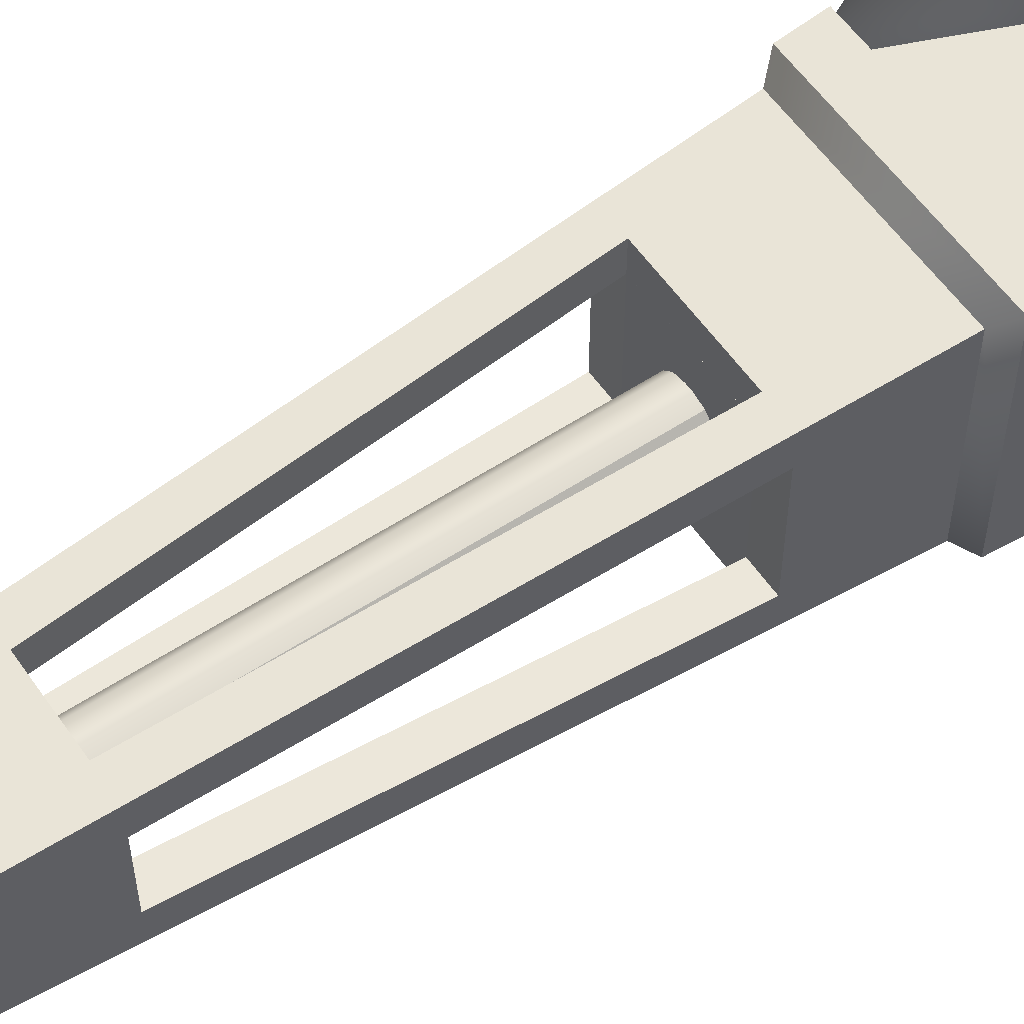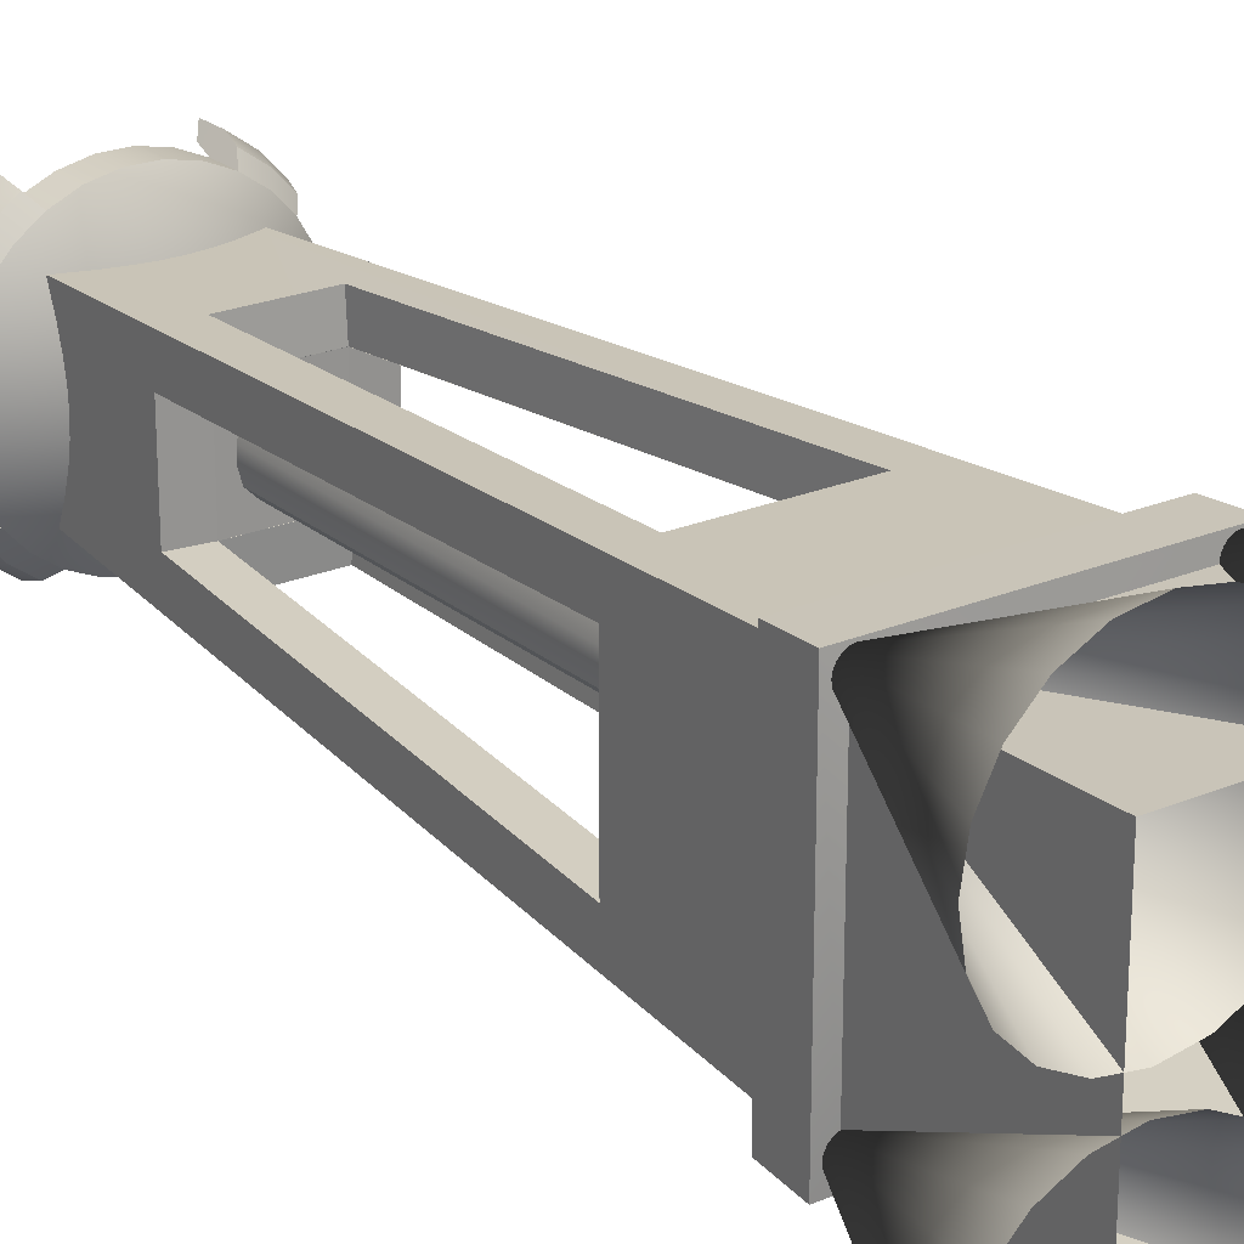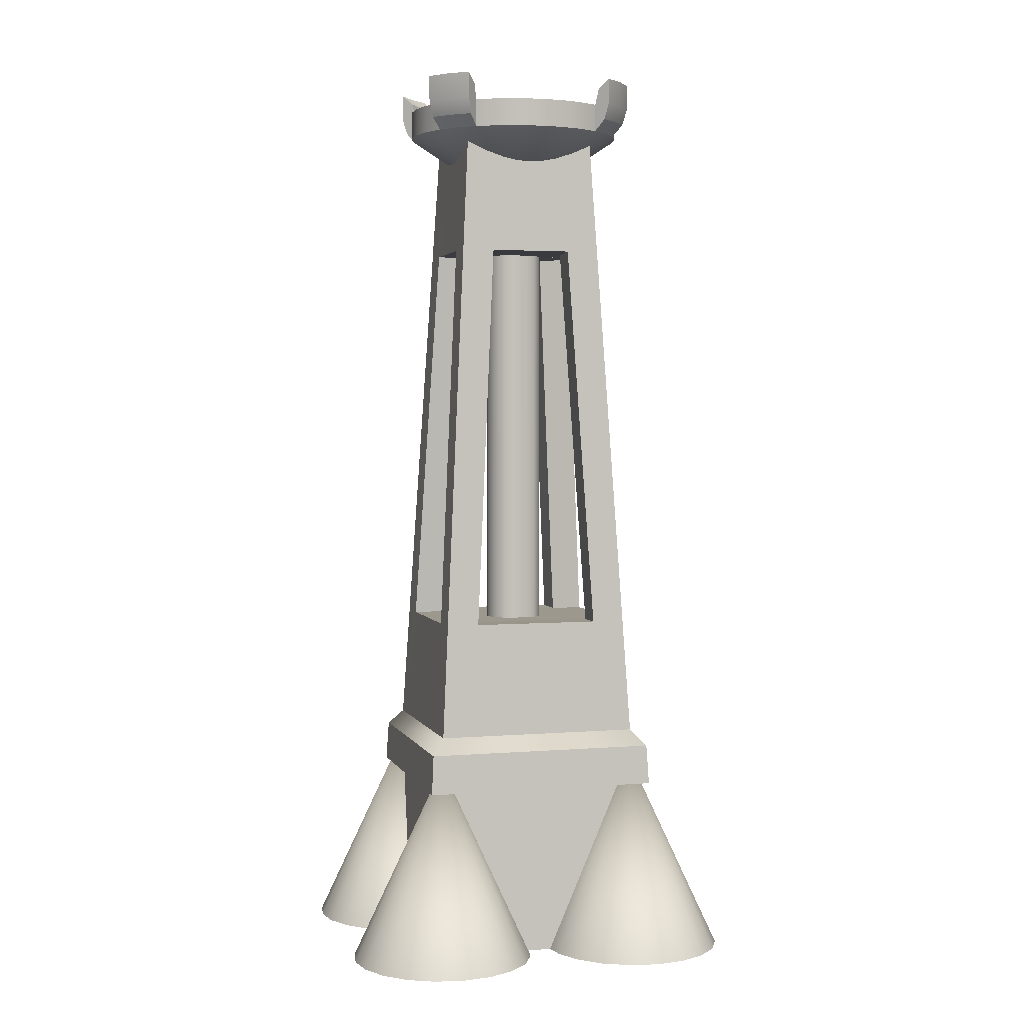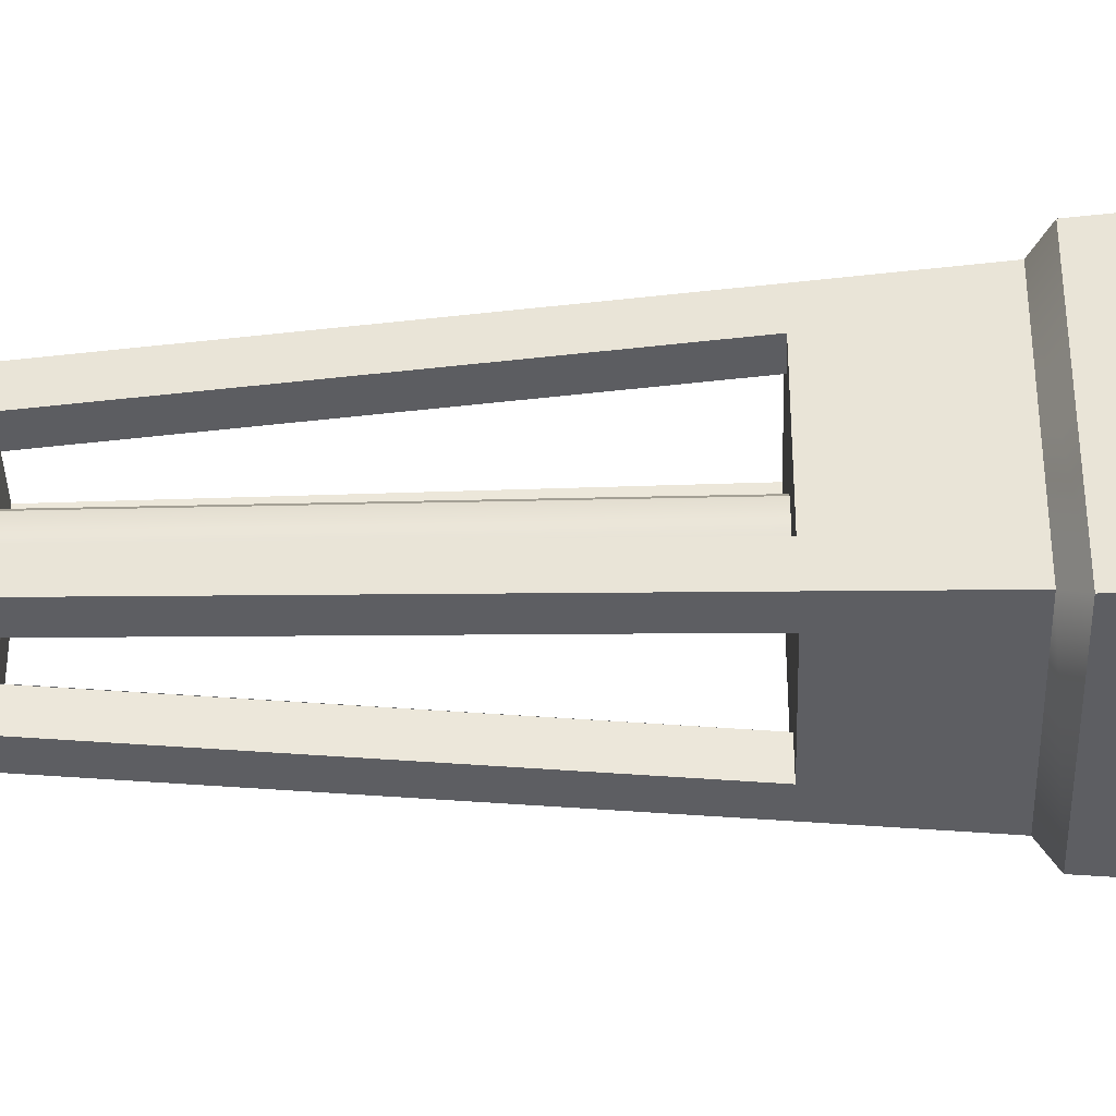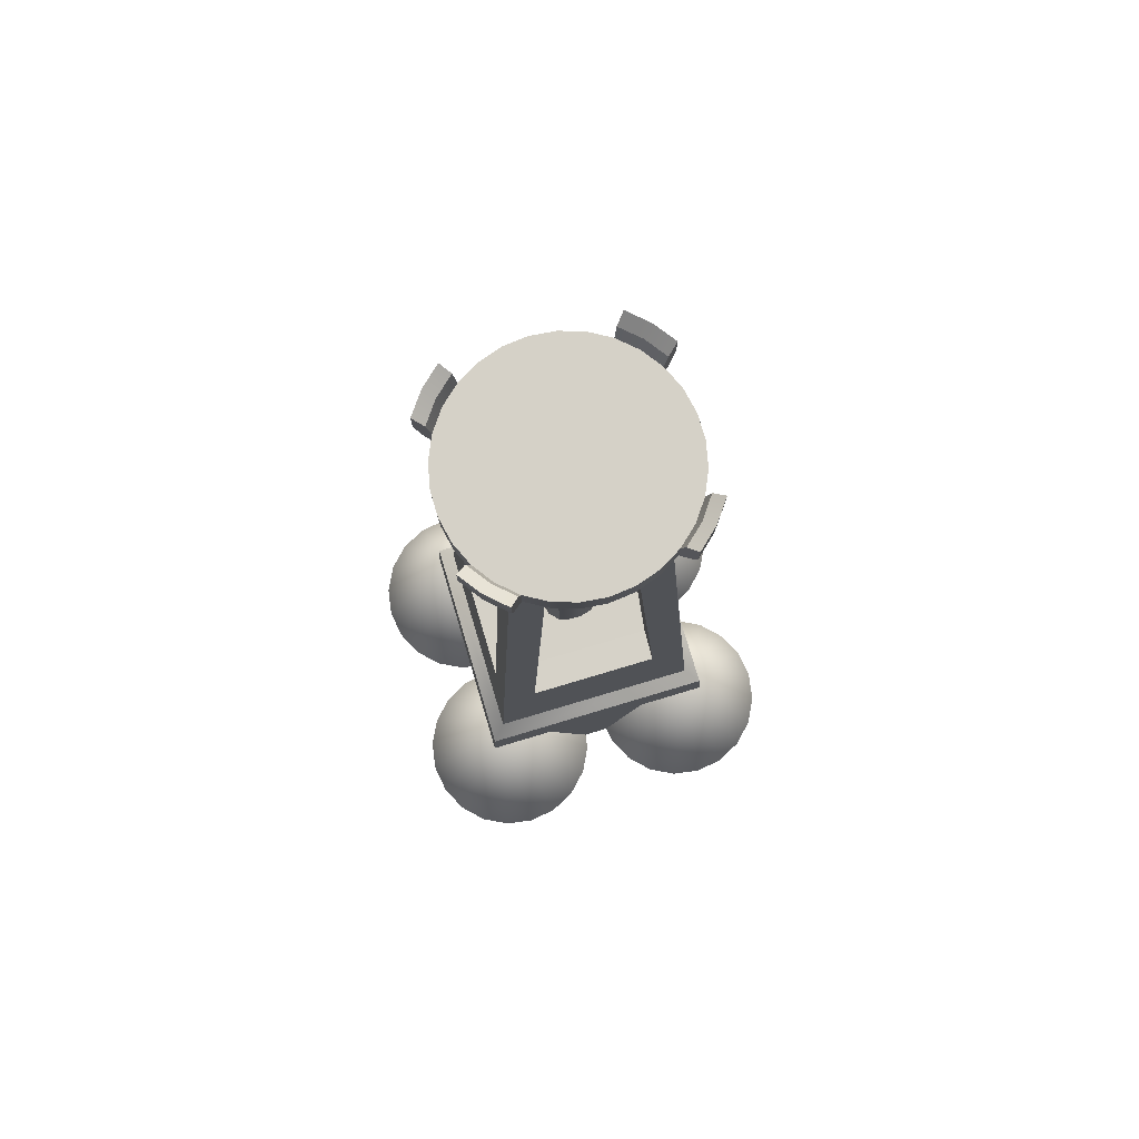
<metadata>
{"format":"obj","ext":"obj","renderer":"f3d","projection":"perspective","resolution":1024,"background":"white","views":[{"elev":57.2,"azim":-124.4,"up":"+Z"},{"elev":23.1,"azim":-35.7,"up":"+Z"},{"elev":3.0,"azim":74.2,"up":"+Y"},{"elev":-39.1,"azim":-88.3,"up":"+Z"},{"elev":78.7,"azim":-106.6,"up":"+Y"}]}
</metadata>
<code>
g default
v 1.702 0 0.693
v 1.583 0 0.4592
v 1.398 0 0.2736
v 1.164 0 0.1544
v 0.9045 0 0.1134
v 0.6453 0 0.1544
v 0.4114 0 0.2736
v 0.2258 0 0.4592
v 0.1067 0 0.693
v 0.06563 0 0.9523
v 0.1067 0 1.211
v 0.2258 0 1.445
v 0.4114 0 1.631
v 0.6453 0 1.75
v 0.9045 0 1.791
v 1.164 0 1.75
v 1.398 0 1.631
v 1.583 0 1.445
v 1.702 0 1.211
v 1.743 0 0.9523
v 0.9045 1.799 0.9523
g pCone2
f 1 2 21
f 2 3 21
f 3 4 21
f 4 5 21
f 5 6 21
f 6 7 21
f 7 8 21
f 8 9 21
f 9 10 21
f 10 11 21
f 11 12 21
f 12 13 21
f 13 14 21
f 14 15 21
f 15 16 21
f 16 17 21
f 17 18 21
f 18 19 21
f 19 20 21
f 20 1 21
g default
v 1.702 0 -1.18
v 1.583 0 -1.414
v 1.398 0 -1.6
v 1.164 0 -1.719
v 0.9045 0 -1.76
v 0.6453 0 -1.719
v 0.4114 0 -1.6
v 0.2258 0 -1.414
v 0.1067 0 -1.18
v 0.06563 0 -0.921
v 0.1067 0 -0.6617
v 0.2258 0 -0.4279
v 0.4114 0 -0.2423
v 0.6453 0 -0.1231
v 0.9045 0 -0.08209
v 1.164 0 -0.1231
v 1.398 0 -0.2423
v 1.583 0 -0.4279
v 1.702 0 -0.6617
v 1.743 0 -0.921
v 0.9045 1.799 -0.921
g pCone3
f 22 23 42
f 23 24 42
f 24 25 42
f 25 26 42
f 26 27 42
f 27 28 42
f 28 29 42
f 29 30 42
f 30 31 42
f 31 32 42
f 32 33 42
f 33 34 42
f 34 35 42
f 35 36 42
f 36 37 42
f 37 38 42
f 38 39 42
f 39 40 42
f 40 41 42
f 41 22 42
g default
v -0.06461 0 0.693
v -0.1838 0 0.4592
v -0.3694 0 0.2736
v -0.6032 0 0.1544
v -0.8624 0 0.1134
v -1.122 0 0.1544
v -1.356 0 0.2736
v -1.541 0 0.4592
v -1.66 0 0.693
v -1.701 0 0.9523
v -1.66 0 1.211
v -1.541 0 1.445
v -1.356 0 1.631
v -1.122 0 1.75
v -0.8624 0 1.791
v -0.6032 0 1.75
v -0.3694 0 1.631
v -0.1838 0 1.445
v -0.06461 0 1.211
v -0.02355 0 0.9523
v -0.8624 1.799 0.9523
g pCone1
f 43 44 63
f 44 45 63
f 45 46 63
f 46 47 63
f 47 48 63
f 48 49 63
f 49 50 63
f 50 51 63
f 51 52 63
f 52 53 63
f 53 54 63
f 54 55 63
f 55 56 63
f 56 57 63
f 57 58 63
f 58 59 63
f 59 60 63
f 60 61 63
f 61 62 63
f 62 43 63
g default
v 0.1355 6.689 0.232
v 0.2117 6.689 0.1557
v 0.2396 6.689 0.05162
v 0.03139 6.689 0.2599
v 0.2114 3.126 0.1559
v 0.1352 3.126 0.2322
v 0.03105 3.126 0.2601
v 0.2393 3.126 0.05181
v 0.2118 6.689 -0.155
v 0.1356 6.689 -0.2313
v 0.03159 6.689 -0.2593
v 0.2396 6.689 -0.05086
v 0.1353 3.126 -0.2311
v 0.2114 3.126 -0.1548
v 0.2393 3.126 -0.05068
v 0.03125 3.126 -0.2591
v -0.2117 6.689 0.1559
v -0.1355 6.689 0.2321
v -0.03136 6.689 0.2599
v -0.2397 6.689 0.05176
v -0.1358 3.126 0.2323
v -0.2121 3.126 0.1561
v -0.24 3.126 0.05194
v -0.0317 3.126 0.2601
v -0.1354 6.689 -0.2317
v -0.2117 6.689 -0.1556
v -0.2397 6.689 -0.05144
v -0.0312 6.689 -0.2595
v -0.2121 3.126 -0.1554
v -0.1357 3.126 -0.2316
v -0.03154 3.126 -0.2593
v -0.24 3.126 -0.05125
g polySurface40 pCube9
f 78 75 66 71
f 70 67 82 87
f 86 83 90 95
f 94 91 74 79
f 66 65 68 71
f 65 64 69 68
f 64 67 70 69
f 74 73 76 79
f 73 72 77 76
f 72 75 78 77
f 82 81 84 87
f 81 80 85 84
f 80 83 86 85
f 90 89 92 95
f 89 88 93 92
f 88 91 94 93
g default
v -0.9821 -0 1.042
v 0.9821 -0 1.042
v -0.5672 7.865 0.6018
v 0.5672 7.865 0.6018
v -0.5672 7.865 -0.6018
v 0.5672 7.865 -0.6018
v -0.9821 -0 -1.042
v 0.9821 -0 -1.042
v -0.8811 2.071 -0.9348
v -0.8811 2.071 0.9348
v 0.8811 2.071 0.9348
v 0.8811 2.071 -0.9348
v 0.9004 1.549 -0.9553
v -0.9004 1.549 -0.9553
v -0.9004 1.549 0.9553
v 0.9004 1.549 0.9553
v -1.025 1.563 -1.08
v -1.025 1.563 1.08
v -1.006 1.928 1.06
v -1.006 1.928 -1.06
v 1.025 1.563 1.08
v 1.006 1.928 1.06
v 1.025 1.563 -1.08
v 1.006 1.928 -1.06
v -0.5434 3.126 0.8738
v 0.5434 3.126 0.8738
v 0.3498 6.706 0.6684
v -0.3498 6.706 0.6684
v -0.3498 6.706 -0.6684
v 0.3498 6.706 -0.6684
v 0.5434 3.126 -0.8738
v -0.5434 3.126 -0.8738
v 0.8237 3.131 0.5765
v 0.8237 3.131 -0.5765
v 0.6301 6.704 -0.3711
v 0.6301 6.704 0.3711
v -0.8237 3.131 -0.5765
v -0.8237 3.131 0.5765
v -0.6301 6.704 0.3711
v -0.6301 6.704 -0.3711
v -0.5442 3.126 0.5858
v 0.5442 3.126 0.5859
v 0.3506 6.69 0.3808
v -0.3506 6.69 0.3805
v -0.3506 6.69 -0.3805
v 0.3505 6.69 -0.3819
v 0.5442 3.126 -0.5858
v -0.5442 3.126 -0.5858
v 0.5442 3.126 0.5858
v 0.3508 6.689 -0.379
v 0.3507 6.689 0.3801
g pCube9 polySurface39
f 98 99 101 100
f 112 113 114 115
f 113 116 117 114
f 116 118 119 117
f 115 119 118 112
f 109 108 103 102
f 102 96 110 109
f 96 97 111 110
f 97 103 108 111
f 109 110 113 112
f 105 104 115 114
f 110 111 116 113
f 106 105 114 117
f 111 108 118 116
f 107 106 117 119
f 104 107 119 115
f 108 109 112 118
f 105 106 121 120
f 106 99 122 121
f 99 98 123 122
f 98 105 120 123
f 100 101 125 124
f 101 107 126 125
f 107 104 127 126
f 104 100 124 127
f 106 107 129 128
f 107 101 130 129
f 101 99 131 130
f 99 106 128 131
f 104 105 133 132
f 105 98 134 133
f 98 100 135 134
f 100 104 132 135
f 120 121 137 136
f 121 122 138 137
f 122 123 139 138
f 123 120 136 139
f 124 125 141 140
f 125 126 142 141
f 126 127 143 142
f 127 124 140 143
f 128 129 142 144
f 129 130 145 142
f 130 131 146 145
f 131 128 144 146
f 132 133 136 143
f 133 134 139 136
f 134 135 140 139
f 135 132 143 140
f 145 146 139 140
f 144 142 143 136
g default
v 0.9781 7.839 -0.2079
v 0.9135 7.839 -0.4067
v 0.809 7.839 -0.5878
v 0.6691 7.839 -0.7431
v 0.5 7.839 -0.866
v 0.309 7.839 -0.9511
v 0.1045 7.839 -0.9945
v -0.1045 7.839 -0.9945
v -0.309 7.839 -0.9511
v -0.5 7.839 -0.866
v -0.6691 7.839 -0.7431
v -0.809 7.839 -0.5878
v -0.9135 7.839 -0.4067
v -0.9781 7.839 -0.2079
v -1 7.839 -0
v -0.9781 7.839 0.2079
v -0.9135 7.839 0.4067
v -0.809 7.839 0.5878
v -0.6691 7.839 0.7431
v -0.5 7.839 0.866
v -0.309 7.839 0.9511
v -0.1045 7.839 0.9945
v 0.1045 7.839 0.9945
v 0.309 7.839 0.9511
v 0.5 7.839 0.866
v 0.6691 7.839 0.7431
v 0.809 7.839 0.5878
v 0.9135 7.839 0.4067
v 0.9781 7.839 0.2079
v 1 7.839 0
v 0.9781 8.089 -0.2079
v 0.9135 8.089 -0.4067
v 0.809 8.089 -0.5878
v 0.6691 8.089 -0.7431
v 0.5 8.089 -0.866
v 0.309 8.089 -0.9511
v 0.1045 8.089 -0.9945
v -0.1045 8.089 -0.9945
v -0.309 8.089 -0.9511
v -0.5 8.089 -0.866
v -0.6691 8.089 -0.7431
v -0.809 8.089 -0.5878
v -0.9135 8.089 -0.4067
v -0.9781 8.089 -0.2079
v -1 8.089 -0
v -0.9781 8.089 0.2079
v -0.9135 8.089 0.4067
v -0.809 8.089 0.5878
v -0.6691 8.089 0.7431
v -0.5 8.089 0.866
v -0.309 8.089 0.9511
v -0.1045 8.089 0.9945
v 0.1045 8.089 0.9945
v 0.309 8.089 0.9511
v 0.5 8.089 0.866
v 0.6691 8.089 0.7431
v 0.809 8.089 0.5878
v 0.9135 8.089 0.4067
v 0.9781 8.089 0.2079
v 1 8.089 0
v 0 7.171 0
v 0 8.089 0
v 0.8805 7.945 -0.6579
v 0.7354 7.945 -0.8167
v 0.7671 8.089 -0.8519
v 0.9184 8.089 -0.6863
v 0.5623 7.945 -0.9444
v 0.5865 8.089 -0.9851
v -0.5623 7.945 -0.9444
v -0.7354 7.945 -0.8167
v -0.7671 8.089 -0.8519
v -0.5865 8.089 -0.9851
v -0.8805 7.945 -0.6579
v -0.9184 8.089 -0.6863
v -0.8805 7.945 0.6579
v -0.7354 7.945 0.8167
v -0.7671 8.089 0.8519
v -0.9184 8.089 0.6863
v -0.5623 7.945 0.9444
v -0.5865 8.089 0.9851
v 0.5623 7.945 0.9444
v 0.7354 7.945 0.8167
v 0.7671 8.089 0.8519
v 0.5865 8.089 0.9851
v 0.8805 7.945 0.6579
v 0.9184 8.089 0.6863
v 0.8421 8.234 -0.6118
v 0.6965 8.234 -0.7736
v 0.9184 8.322 -0.6863
v 0.7671 8.322 -0.8519
v 0.5205 8.234 -0.9015
v 0.5865 8.322 -0.9851
v -0.5205 8.234 -0.9015
v -0.6965 8.234 -0.7736
v -0.5865 8.322 -0.9851
v -0.7671 8.322 -0.8519
v -0.8421 8.234 -0.6118
v -0.9184 8.322 -0.6863
v -0.8421 8.234 0.6118
v -0.6965 8.234 0.7736
v -0.9184 8.322 0.6863
v -0.7671 8.322 0.8519
v -0.5205 8.234 0.9015
v -0.5865 8.322 0.9851
v 0.5205 8.234 0.9015
v 0.6965 8.234 0.7736
v 0.5865 8.322 0.9851
v 0.7671 8.322 0.8519
v 0.8421 8.234 0.6118
v 0.9184 8.322 0.6863
g pCylinder20
f 147 148 178 177
f 148 149 179 178
f 209 210 211 212
f 210 213 214 211
f 151 152 182 181
f 152 153 183 182
f 153 154 184 183
f 154 155 185 184
f 155 156 186 185
f 215 216 217 218
f 216 219 220 217
f 158 159 189 188
f 159 160 190 189
f 160 161 191 190
f 161 162 192 191
f 162 163 193 192
f 163 164 194 193
f 221 222 223 224
f 222 225 226 223
f 166 167 197 196
f 167 168 198 197
f 168 169 199 198
f 169 170 200 199
f 170 171 201 200
f 227 228 229 230
f 228 231 232 229
f 173 174 204 203
f 174 175 205 204
f 175 176 206 205
f 176 147 177 206
f 148 147 207
f 149 148 207
f 150 149 207
f 151 150 207
f 152 151 207
f 153 152 207
f 154 153 207
f 155 154 207
f 156 155 207
f 157 156 207
f 158 157 207
f 159 158 207
f 160 159 207
f 161 160 207
f 162 161 207
f 163 162 207
f 164 163 207
f 165 164 207
f 166 165 207
f 167 166 207
f 168 167 207
f 169 168 207
f 170 169 207
f 171 170 207
f 172 171 207
f 173 172 207
f 174 173 207
f 175 174 207
f 176 175 207
f 147 176 207
f 177 178 208
f 178 179 208
f 179 180 208
f 180 181 208
f 181 182 208
f 182 183 208
f 183 184 208
f 184 185 208
f 185 186 208
f 186 187 208
f 187 188 208
f 188 189 208
f 189 190 208
f 190 191 208
f 191 192 208
f 192 193 208
f 193 194 208
f 194 195 208
f 195 196 208
f 196 197 208
f 197 198 208
f 198 199 208
f 199 200 208
f 200 201 208
f 201 202 208
f 202 203 208
f 203 204 208
f 204 205 208
f 205 206 208
f 206 177 208
f 149 150 210 209
f 234 233 235 236
f 179 149 209 212
f 150 151 213 210
f 151 181 214 213
f 237 234 236 238
f 156 157 216 215
f 240 239 241 242
f 186 156 215 218
f 157 158 219 216
f 158 188 220 219
f 243 240 242 244
f 164 165 222 221
f 246 245 247 248
f 194 164 221 224
f 165 166 225 222
f 166 196 226 225
f 249 246 248 250
f 171 172 228 227
f 252 251 253 254
f 201 171 227 230
f 172 173 231 228
f 173 203 232 231
f 255 252 254 256
f 180 179 233 234
f 179 212 235 233
f 212 211 236 235
f 181 180 234 237
f 211 214 238 236
f 214 181 237 238
f 187 186 239 240
f 186 218 241 239
f 218 217 242 241
f 188 187 240 243
f 217 220 244 242
f 220 188 243 244
f 195 194 245 246
f 194 224 247 245
f 224 223 248 247
f 196 195 246 249
f 223 226 250 248
f 226 196 249 250
f 202 201 251 252
f 201 230 253 251
f 230 229 254 253
f 203 202 252 255
f 229 232 256 254
f 232 203 255 256
g default
v -0.06461 0 -1.18
v -0.1838 0 -1.414
v -0.3694 0 -1.6
v -0.6032 0 -1.719
v -0.8624 0 -1.76
v -1.122 0 -1.719
v -1.356 0 -1.6
v -1.541 0 -1.414
v -1.66 0 -1.18
v -1.701 0 -0.921
v -1.66 0 -0.6617
v -1.541 0 -0.4279
v -1.356 0 -0.2423
v -1.122 0 -0.1231
v -0.8624 0 -0.08209
v -0.6032 0 -0.1231
v -0.3694 0 -0.2423
v -0.1838 0 -0.4279
v -0.06461 0 -0.6617
v -0.02355 0 -0.921
v -0.8624 1.799 -0.921
g pCone4
f 257 258 277
f 258 259 277
f 259 260 277
f 260 261 277
f 261 262 277
f 262 263 277
f 263 264 277
f 264 265 277
f 265 266 277
f 266 267 277
f 267 268 277
f 268 269 277
f 269 270 277
f 270 271 277
f 271 272 277
f 272 273 277
f 273 274 277
f 274 275 277
f 275 276 277
f 276 257 277

</code>
